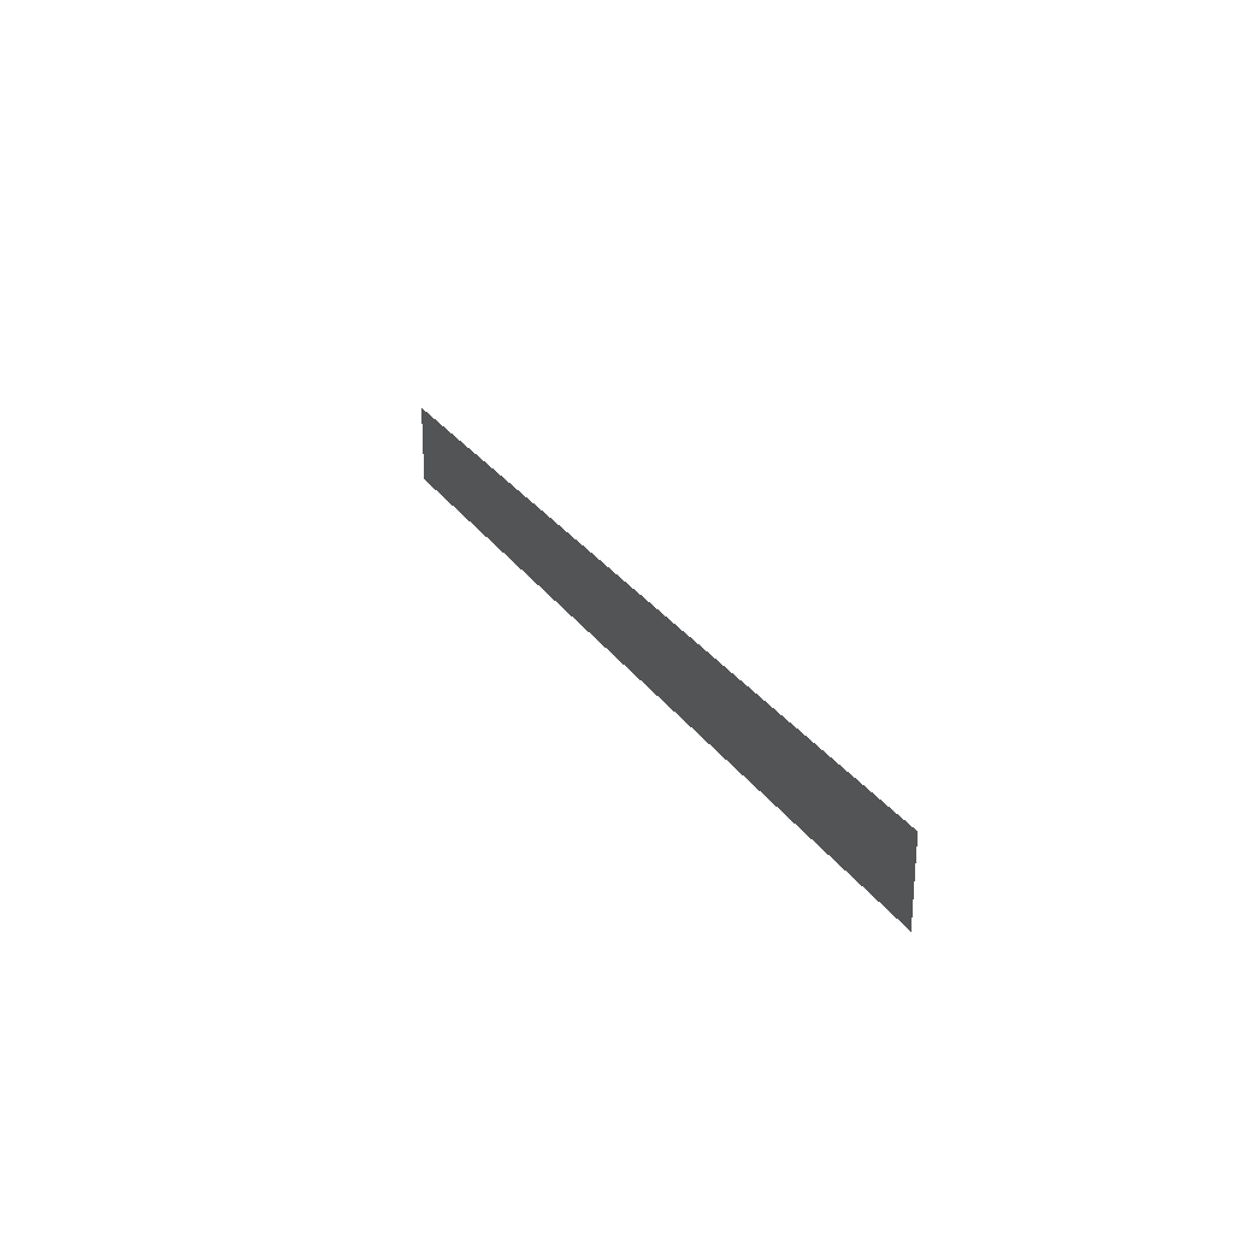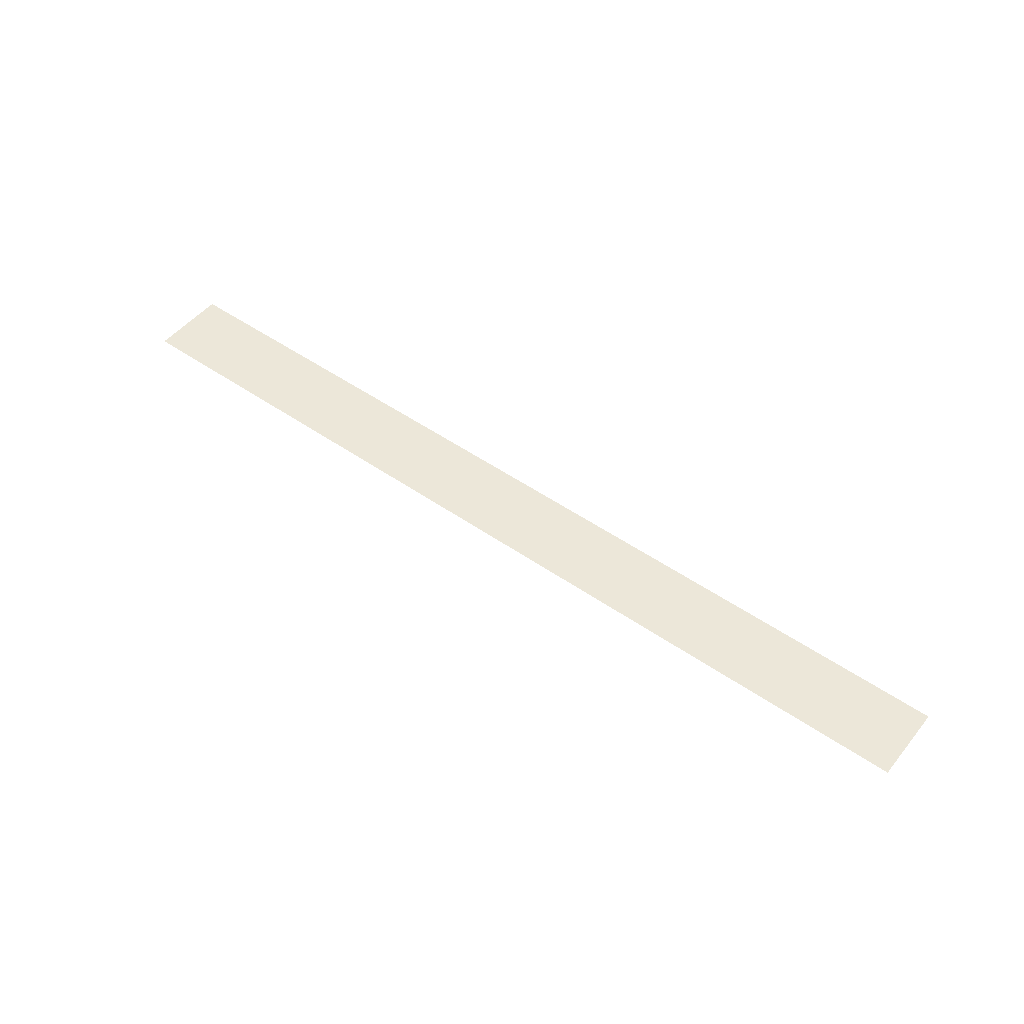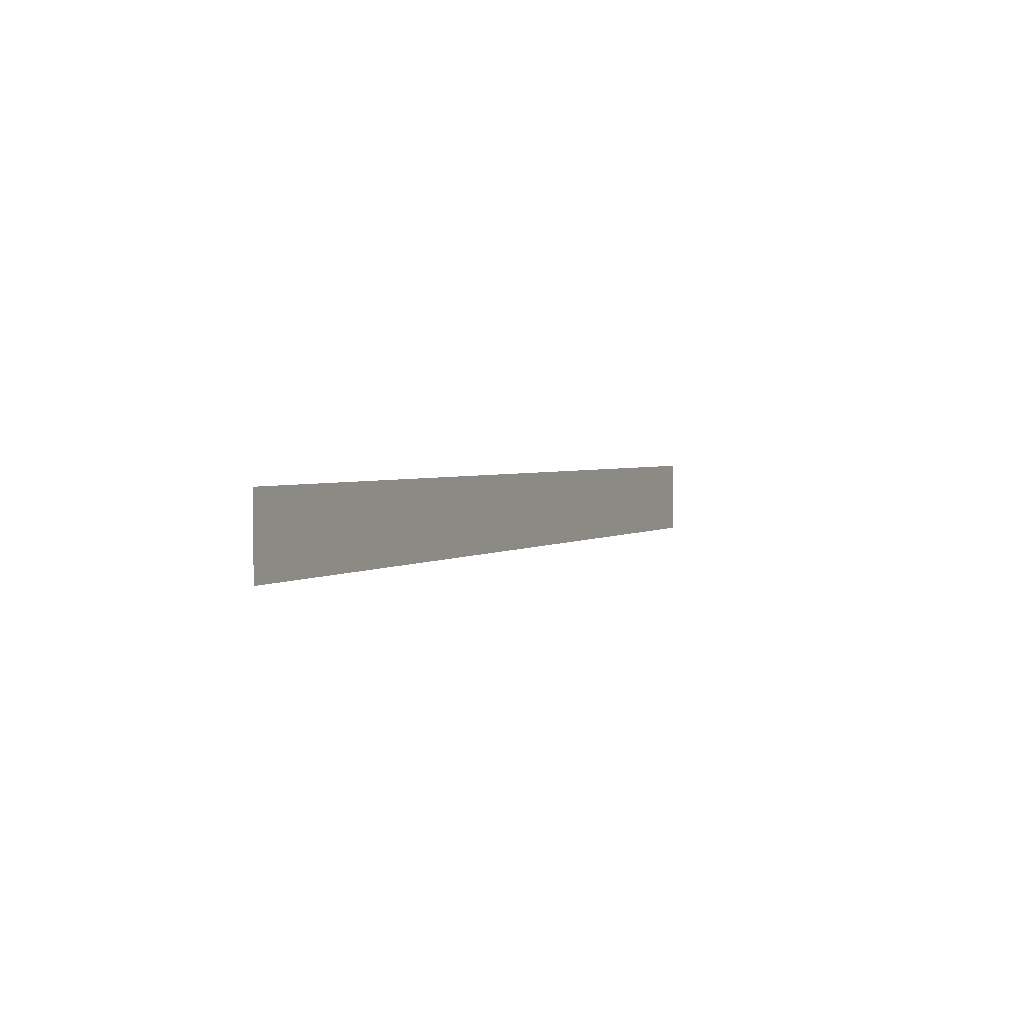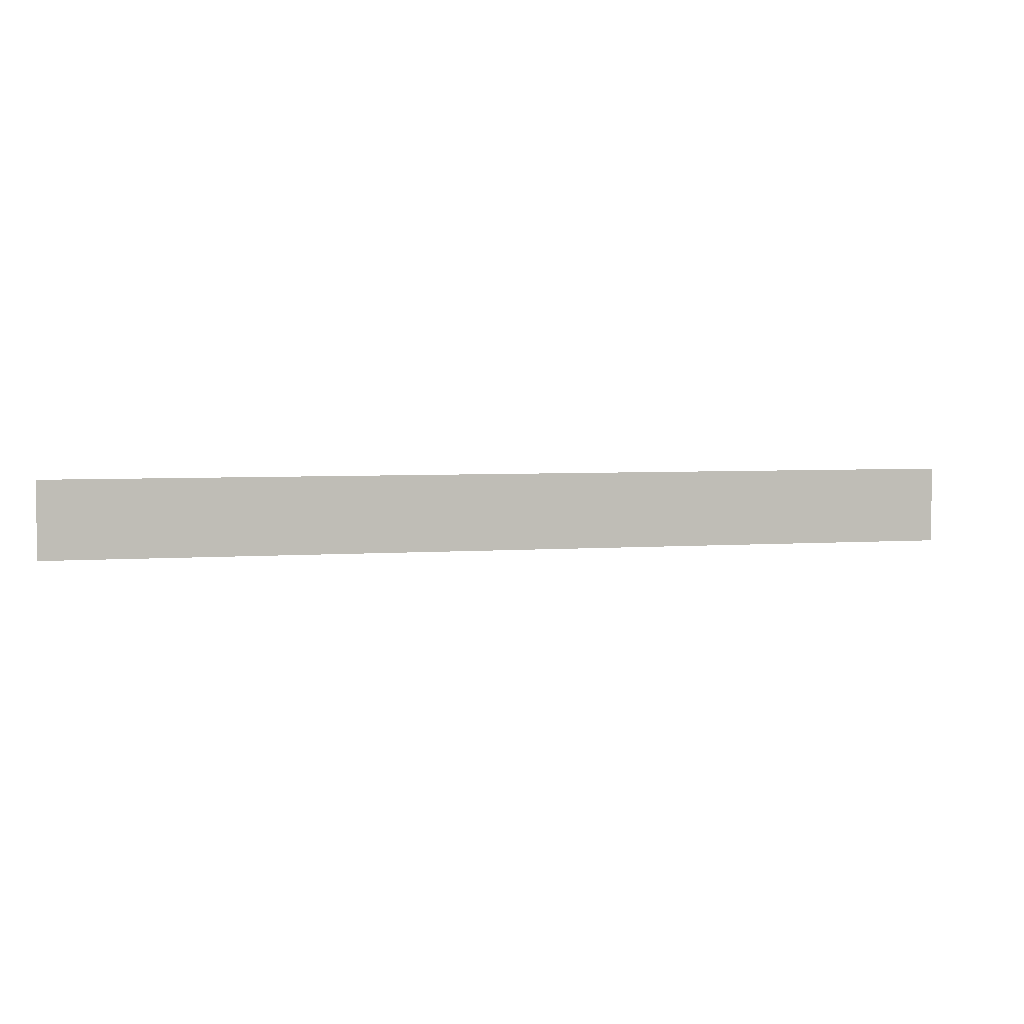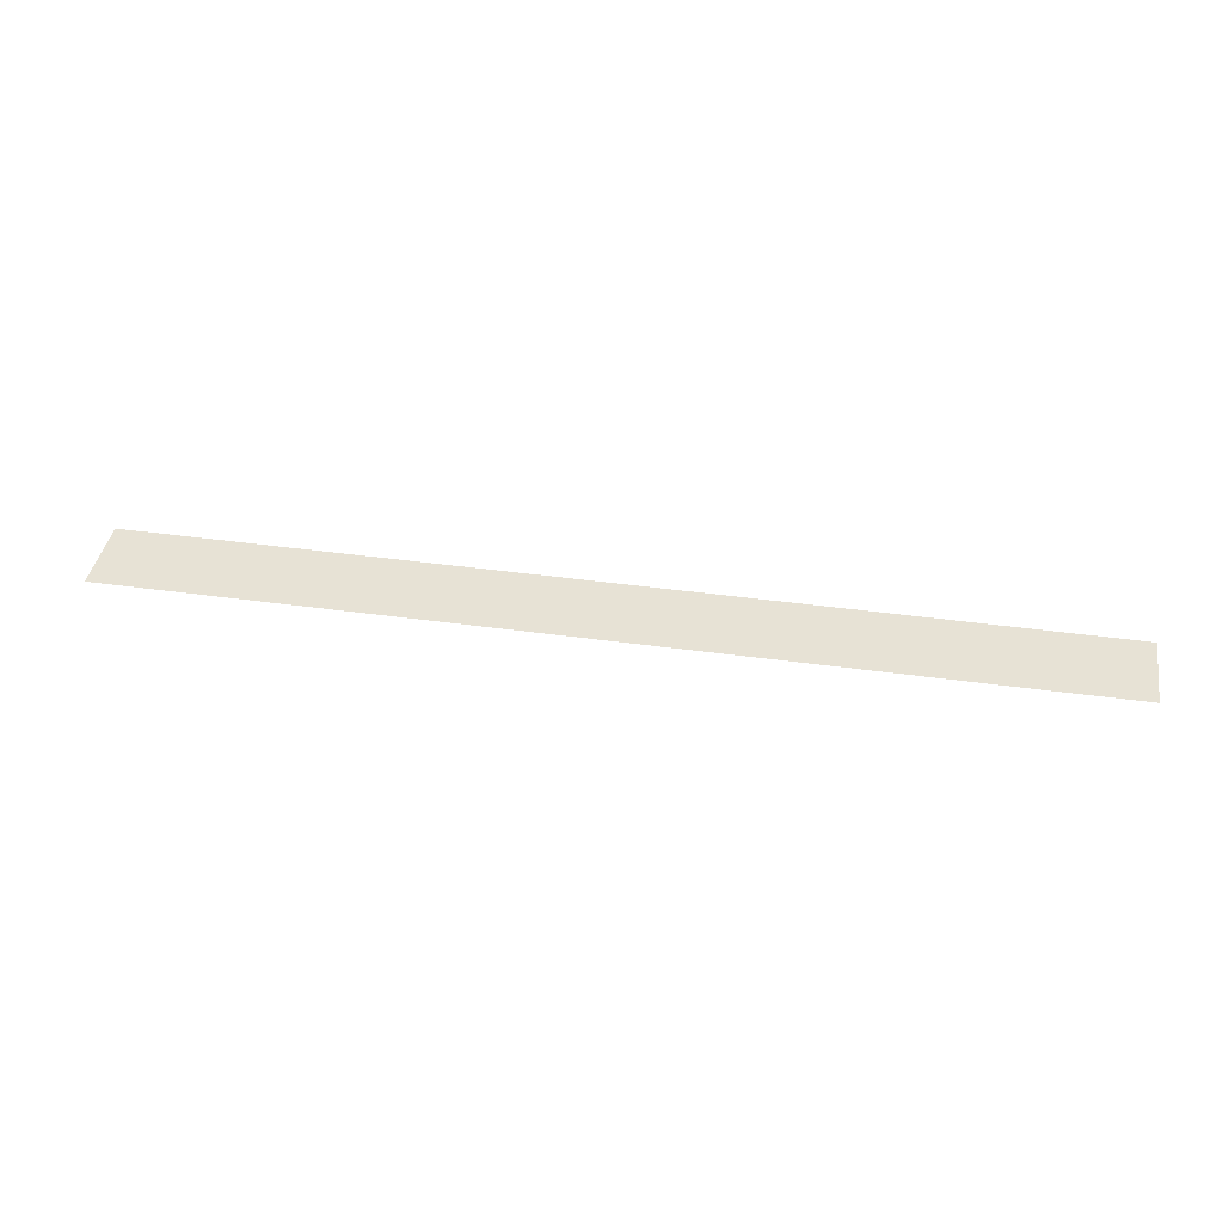
<metadata>
{"format":"obj","ext":"obj","renderer":"f3d","projection":"perspective","resolution":1024,"background":"white","views":[{"elev":24.7,"azim":-115.1,"up":"+Y"},{"elev":49.8,"azim":-142.5,"up":"+Z"},{"elev":2.6,"azim":115.6,"up":"+Y"},{"elev":4.1,"azim":-14.1,"up":"+Y"},{"elev":40.1,"azim":9.8,"up":"+Z"}]}
</metadata>
<code>
g verticalSliceMountain01Geo
v -12.77 -0.1235 0
v -12.77 1.999 0
v 12.77 1.999 0
v 12.77 -0.1235 0
g verticalSliceMountain01Geo_0
f 3 2 1
f 4 3 1

</code>
